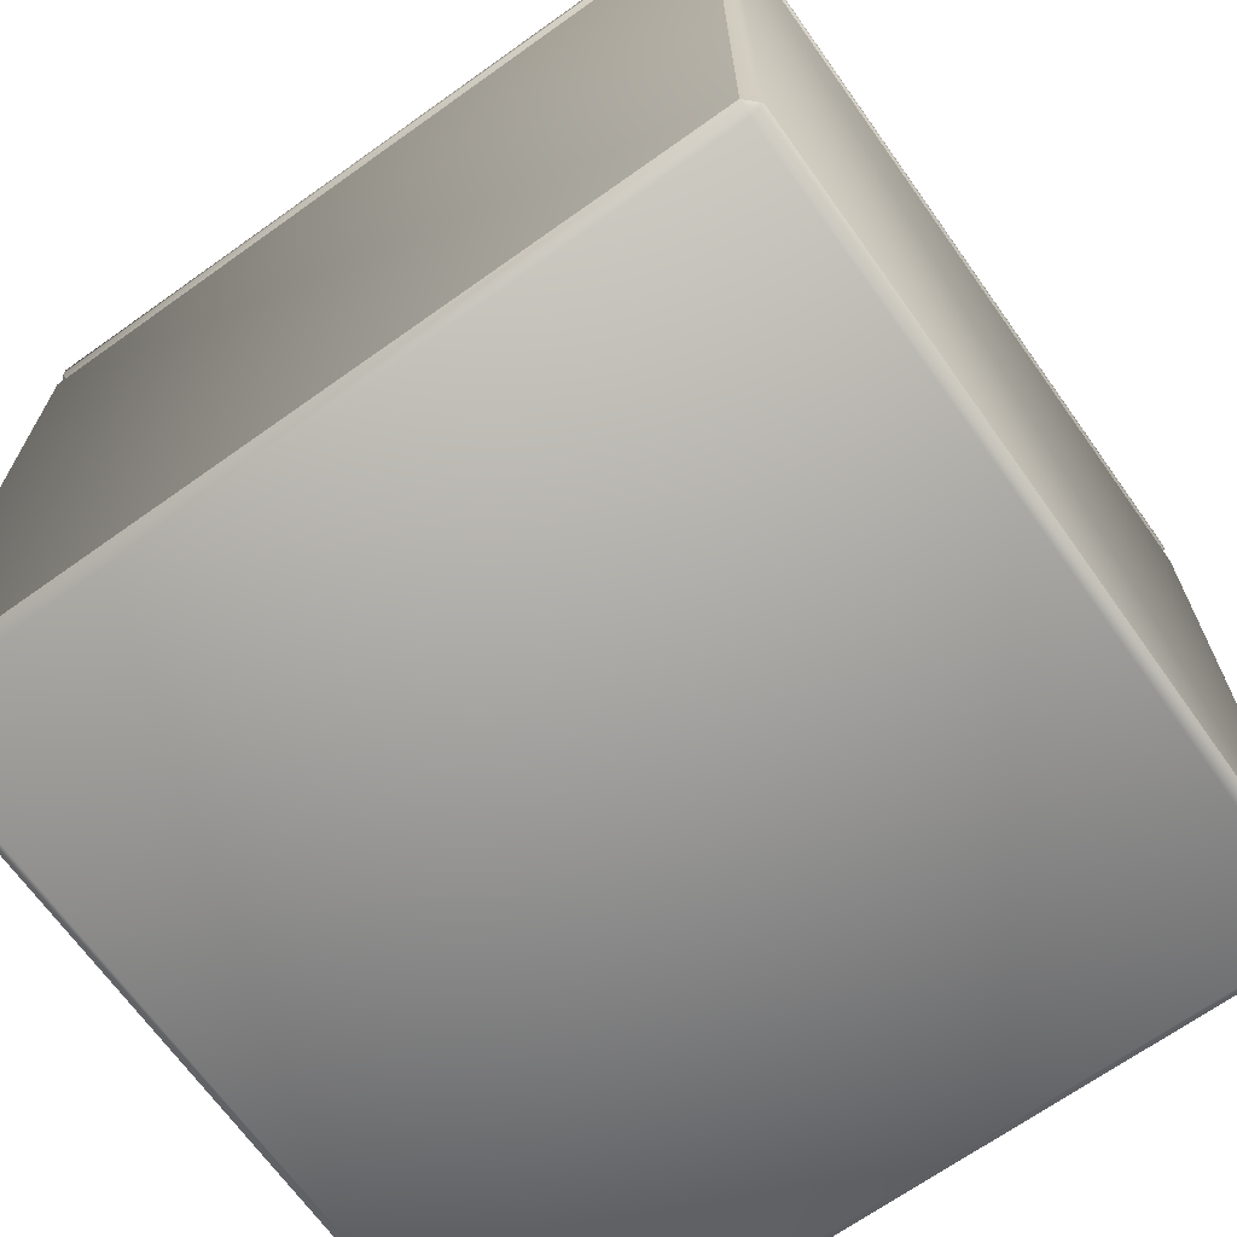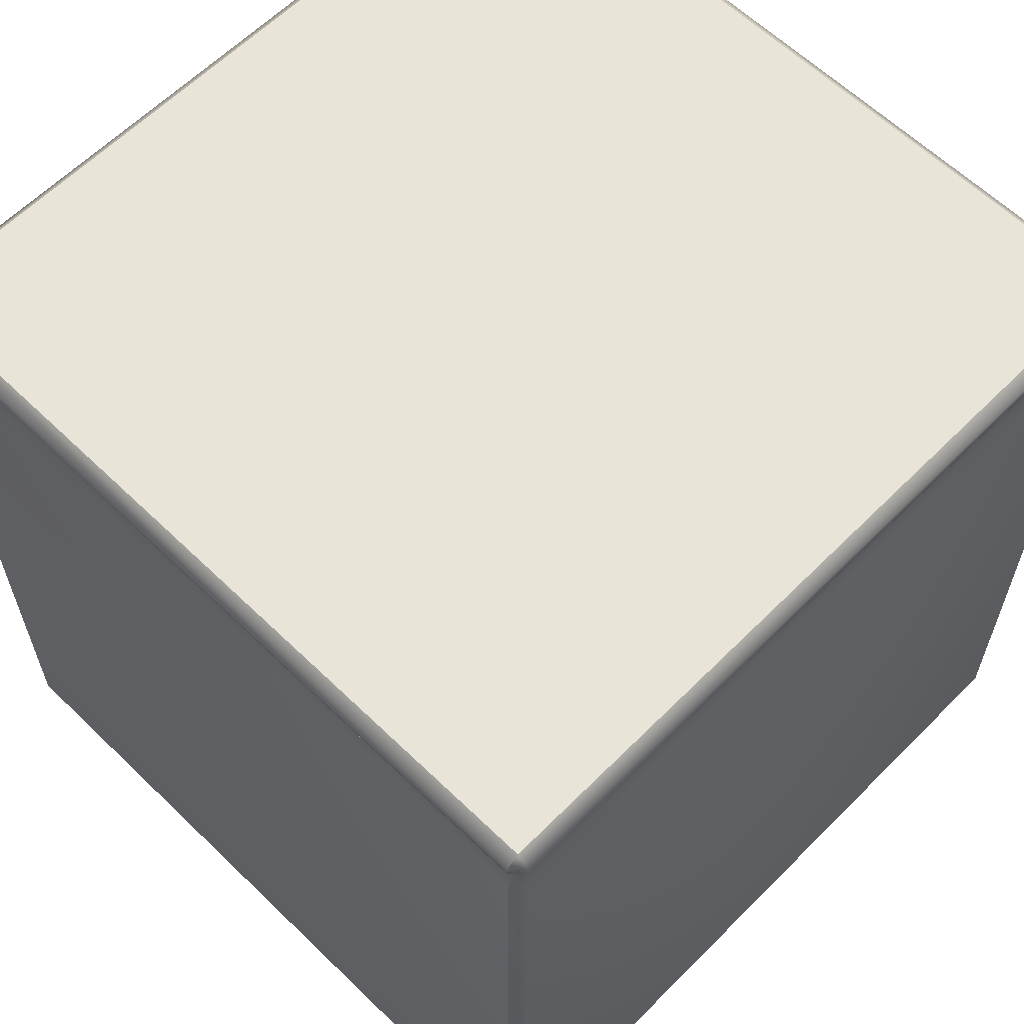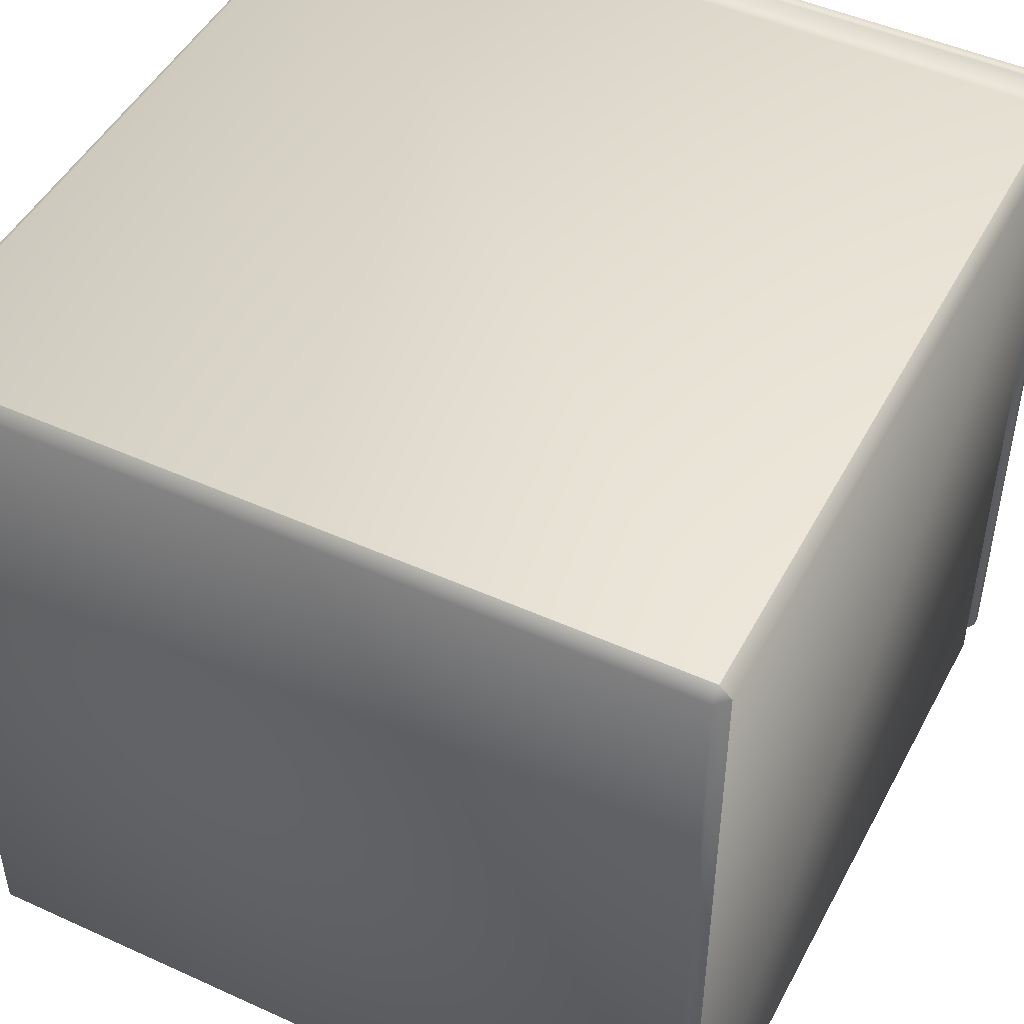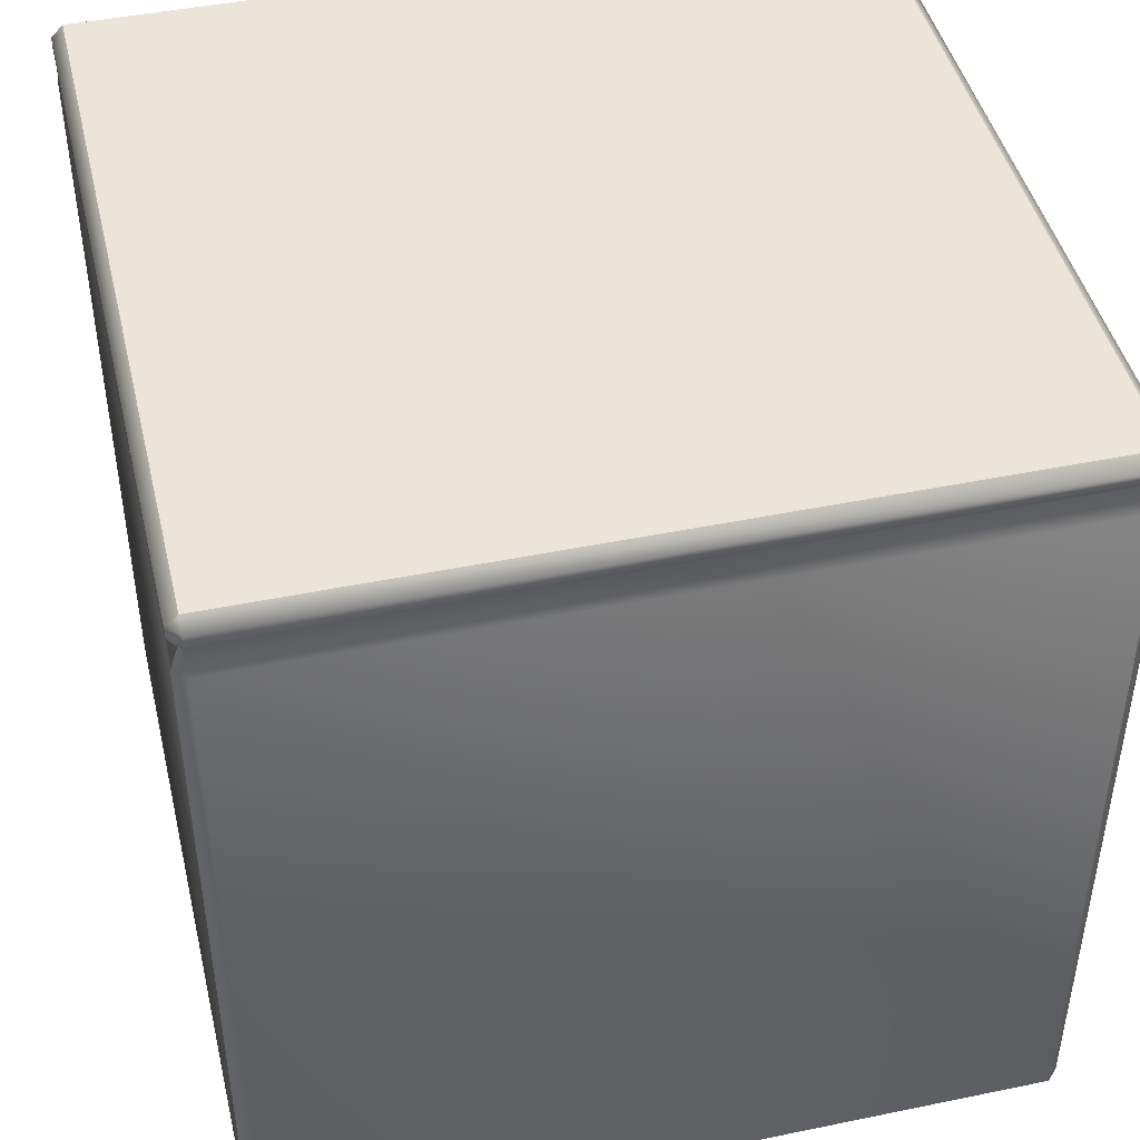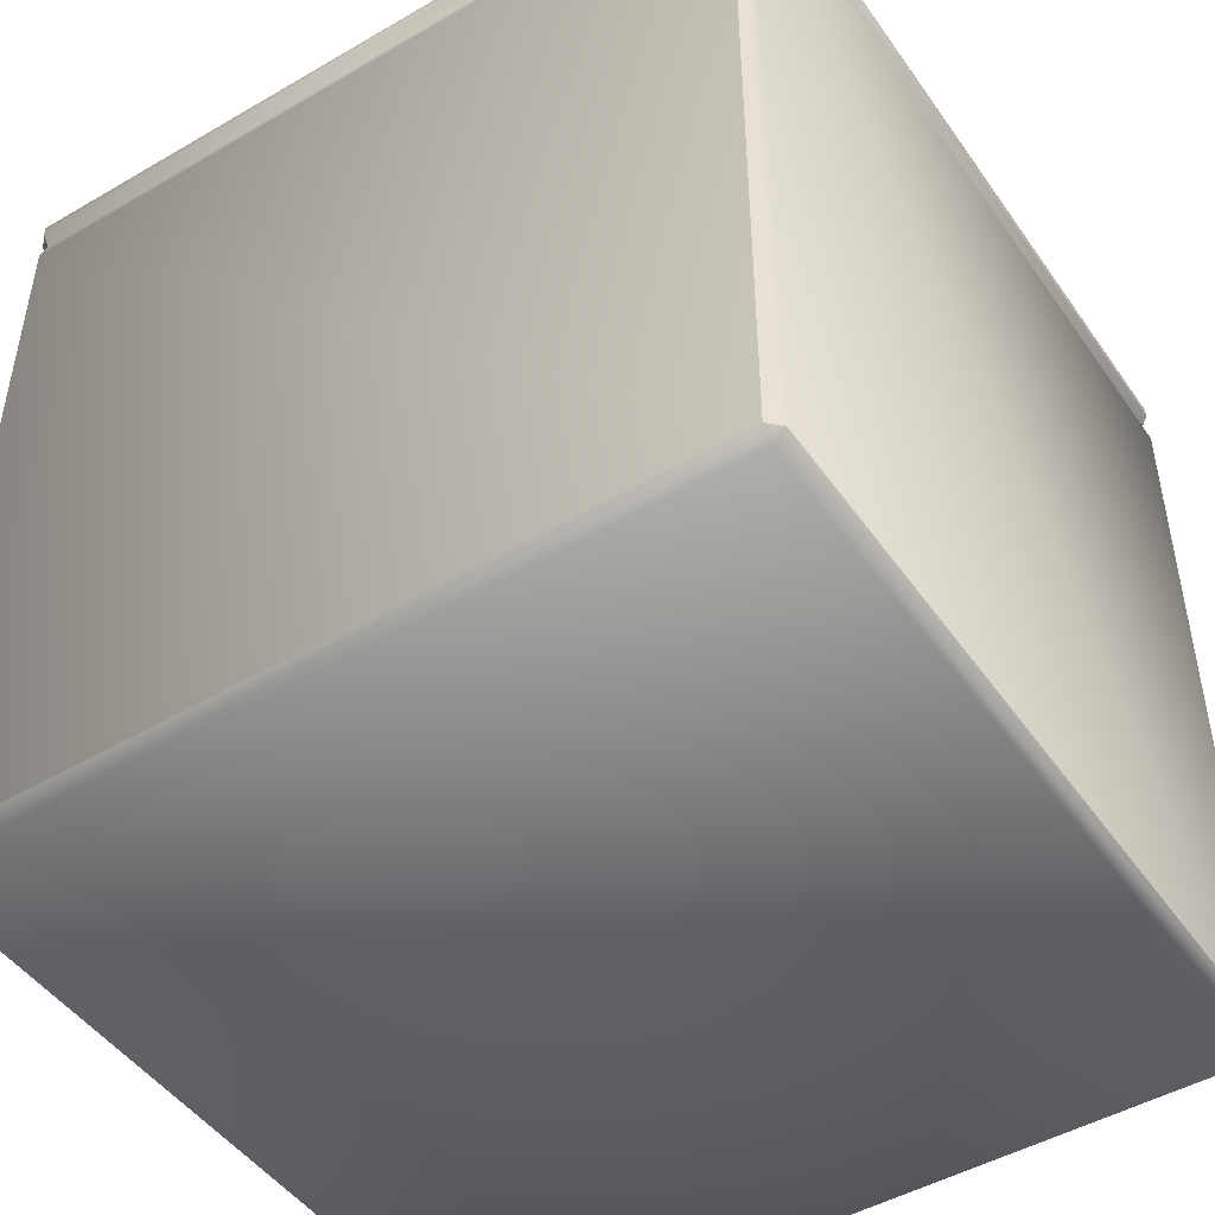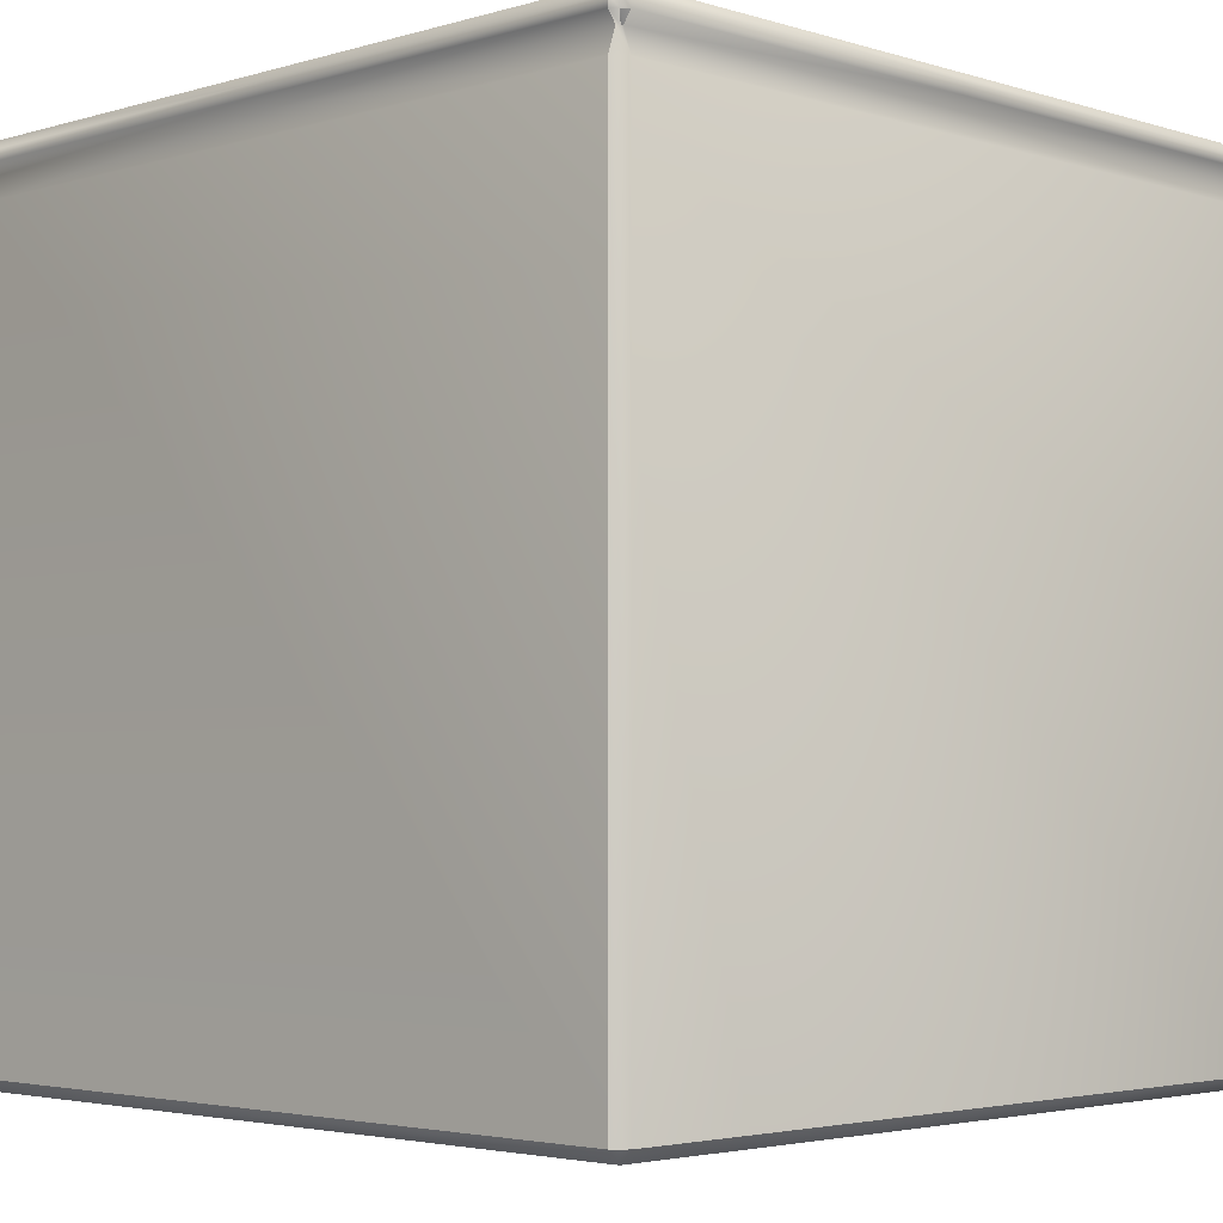
<metadata>
{"format":"obj","ext":"obj","renderer":"f3d","projection":"perspective","resolution":1024,"background":"white","views":[{"elev":-68.2,"azim":125.5,"up":"+Y"},{"elev":61.4,"azim":-45.5,"up":"+Y"},{"elev":47.8,"azim":27.0,"up":"+Z"},{"elev":45.1,"azim":76.6,"up":"+Y"},{"elev":-47.4,"azim":33.3,"up":"+Y"},{"elev":-3.4,"azim":-45.6,"up":"+Y"}]}
</metadata>
<code>
v 0.97 0.97 -1
v -0.97 -0.97 -1
v 0.97 -0.97 -1
v -0.97 0.97 -1
v -1 1.057 0
v -1 1.083 0.97
v -1 1.057 0.97
v -1 1.083 0
v 0.97 -1 -0.97
v -0.97 -1 0.97
v 0.97 -1 0.97
v -0.97 -1 -0.97
v -1 -0.97 0.97
v -1 0.97 -0.97
v -1 0.97 0.97
v -1 -0.97 -0.97
v 1 1.057 1e-06
v 1 1.083 -0.97
v 1 1.057 -0.97
v 1 1.083 1e-06
v 0.97 -0.97 1
v -0.97 0.97 1
v 0.97 0.97 1
v -0.97 -0.97 1
v 0 1.057 -1
v -0.97 1.083 -1
v -0.97 1.057 -1
v 0 1.083 -1
v 0.97 1.113 -0.97
v -0.97 1.113 0.97
v -0.97 1.113 -0.97
v 0.97 1.113 0.97
v -1e-06 1.057 1
v 0.97 1.083 1
v 0.97 1.057 1
v 0 1.083 1
v 1 -0.97 -0.97
v 1 -0.97 0.97
v 1 0.97 -0.97
v 0.97 1.03 -0.9803
v 0.9761 1.03 -0.9772
v 0.98 1.03 -0.97
v 0.97 1.03 0.98
v 1 0.97 0.97
v 0.9749 1.03 0.975
v 0.98 1.03 0.97
v -0.98 1.03 0.97
v -0.9722 1.03 0.975
v -0.97 1.03 0.98
v -0.98 1.03 -0.97
v -0.97 1.03 -0.9803
v -0.975 1.03 -0.9729
v 0.97 1.083 -1
v 0.985 1.083 -0.985
v 1 1.083 0.97
v 0.985 1.083 0.985
v -1 1.083 -0.97
v -0.985 1.083 -0.985
v -0.97 1.083 1
v -0.985 1.083 0.985
v 0.98 1.03 1e-06
v 0 1.03 -0.9803
v -1e-06 1.03 0.98
v -0.98 1.03 0
v 0.985 1.057 0.985
v -0.985 1.057 0.985
v -0.97 1.057 1
v 0.985 1.057 -0.985
v -0.985 1.057 -0.985
v -1 1.057 -0.97
v 0.97 1.057 -1
v 1 1.057 0.97
g Group
f 18 54 53
f 55 34 56
f 26 58 57
f 59 6 60
g Group
f 50 52 51
g Group
f 1 3 2
f 1 2 4
f 9 11 10
f 9 10 12
f 13 15 14
f 13 14 16
f 21 23 22
f 21 22 24
f 37 9 3
f 38 21 11
f 24 13 10
f 2 12 16
f 39 1 40
f 41 42 39
f 40 41 39
f 43 23 44
f 44 46 45
f 44 45 43
f 47 15 22
f 22 49 48
f 22 48 47
f 4 14 50
f 50 51 4
f 37 38 11
f 37 11 9
f 9 12 2
f 9 2 3
f 39 37 3
f 39 3 1
f 21 24 10
f 21 10 11
f 38 44 23
f 38 23 21
f 13 16 12
f 13 12 10
f 24 22 15
f 24 15 13
f 16 14 4
f 16 4 2
f 39 42 61
f 61 46 44
f 61 44 39
f 40 1 4
f 4 51 62
f 4 62 40
f 23 43 63
f 63 49 22
f 63 22 23
f 15 47 64
f 64 50 14
f 64 14 15
f 37 39 44
f 37 44 38
g Group
f 5 7 6
f 5 6 8
f 17 19 18
f 17 18 20
f 25 27 26
f 25 26 28
f 29 31 30
f 29 30 32
f 33 35 34
f 33 34 36
f 18 53 29
f 55 32 34
f 26 57 31
f 59 30 6
f 18 29 32
f 32 55 20
f 32 20 18
f 29 53 28
f 28 26 31
f 28 31 29
f 34 32 30
f 30 59 36
f 30 36 34
f 6 30 31
f 31 57 8
f 31 8 6
f 65 56 34
f 65 34 35
f 66 48 49
f 66 49 67
f 68 54 18
f 68 18 19
f 69 52 50
f 69 50 70
f 58 69 70
f 58 70 57
f 26 27 69
f 26 69 58
f 27 51 52
f 27 52 69
f 41 68 19
f 41 19 42
f 40 71 68
f 40 68 41
f 71 53 54
f 71 54 68
f 60 66 67
f 60 67 59
f 6 7 66
f 6 66 60
f 7 47 48
f 7 48 66
f 45 65 35
f 45 35 43
f 46 72 65
f 46 65 45
f 72 55 56
f 72 56 65
f 67 33 36
f 67 36 59
f 49 63 33
f 49 33 67
f 63 43 35
f 63 35 33
f 71 25 28
f 71 28 53
f 40 62 25
f 40 25 71
f 62 51 27
f 62 27 25
f 72 17 20
f 72 20 55
f 46 61 17
f 46 17 72
f 61 42 19
f 61 19 17
f 70 5 8
f 70 8 57
f 50 64 5
f 50 5 70
f 64 47 7
f 64 7 5

</code>
